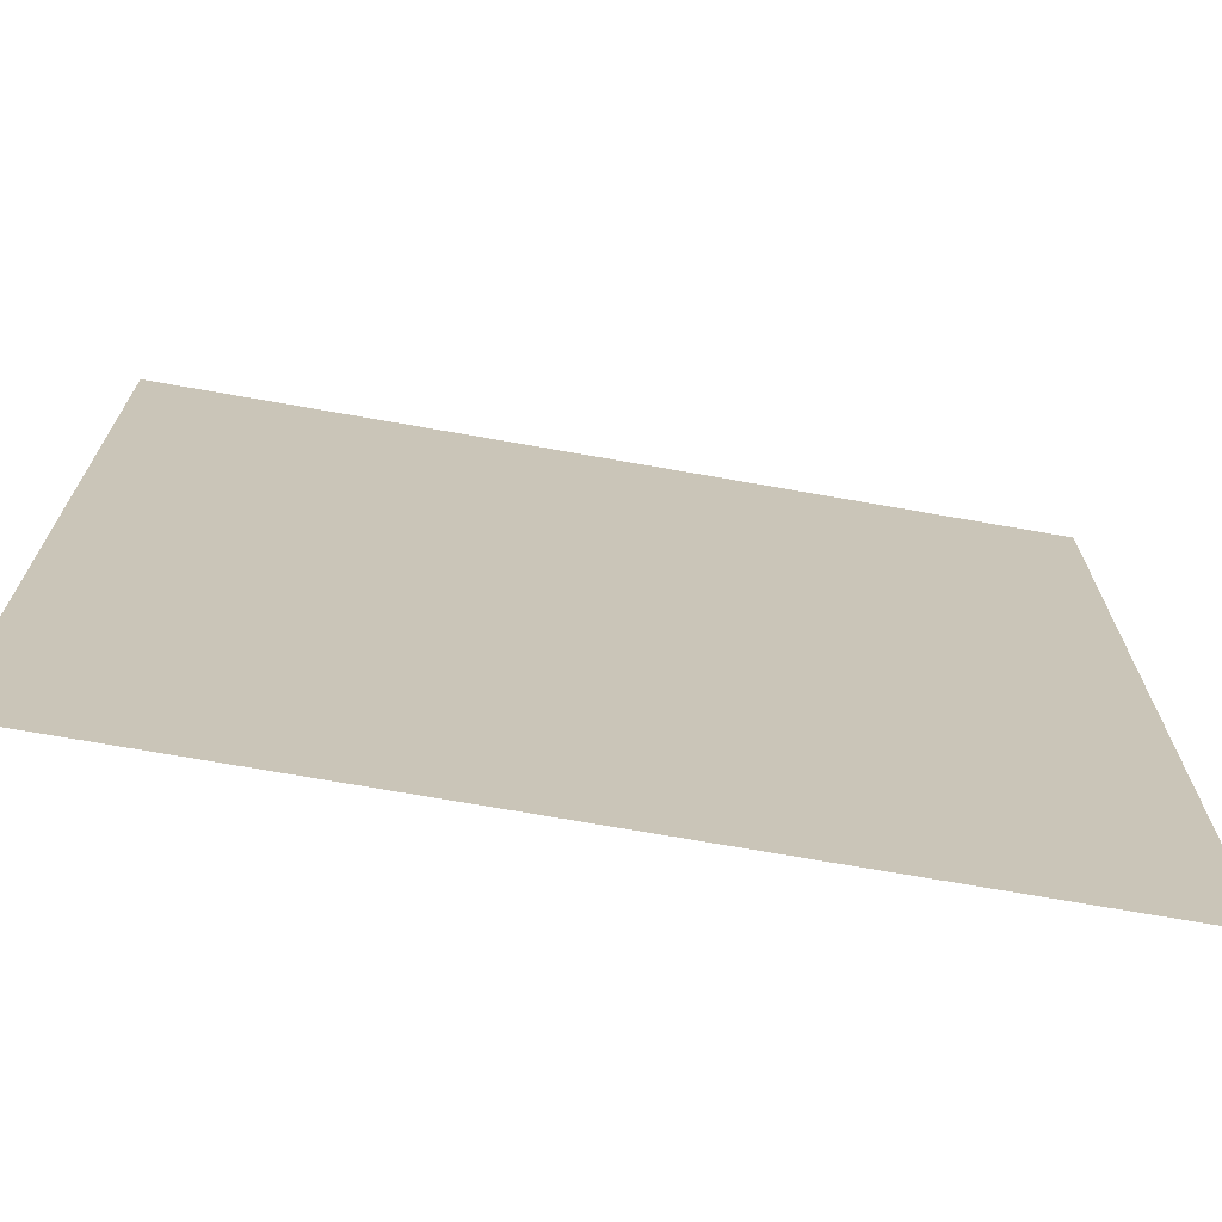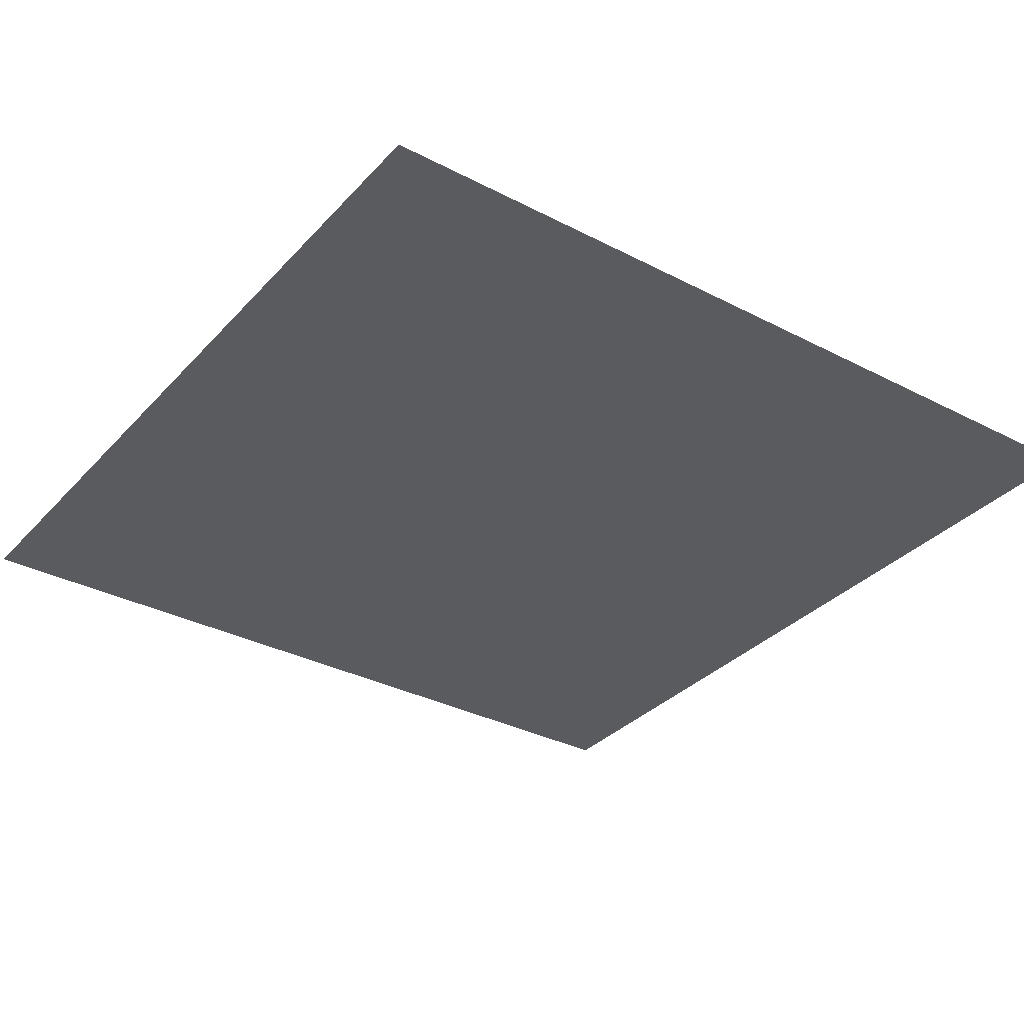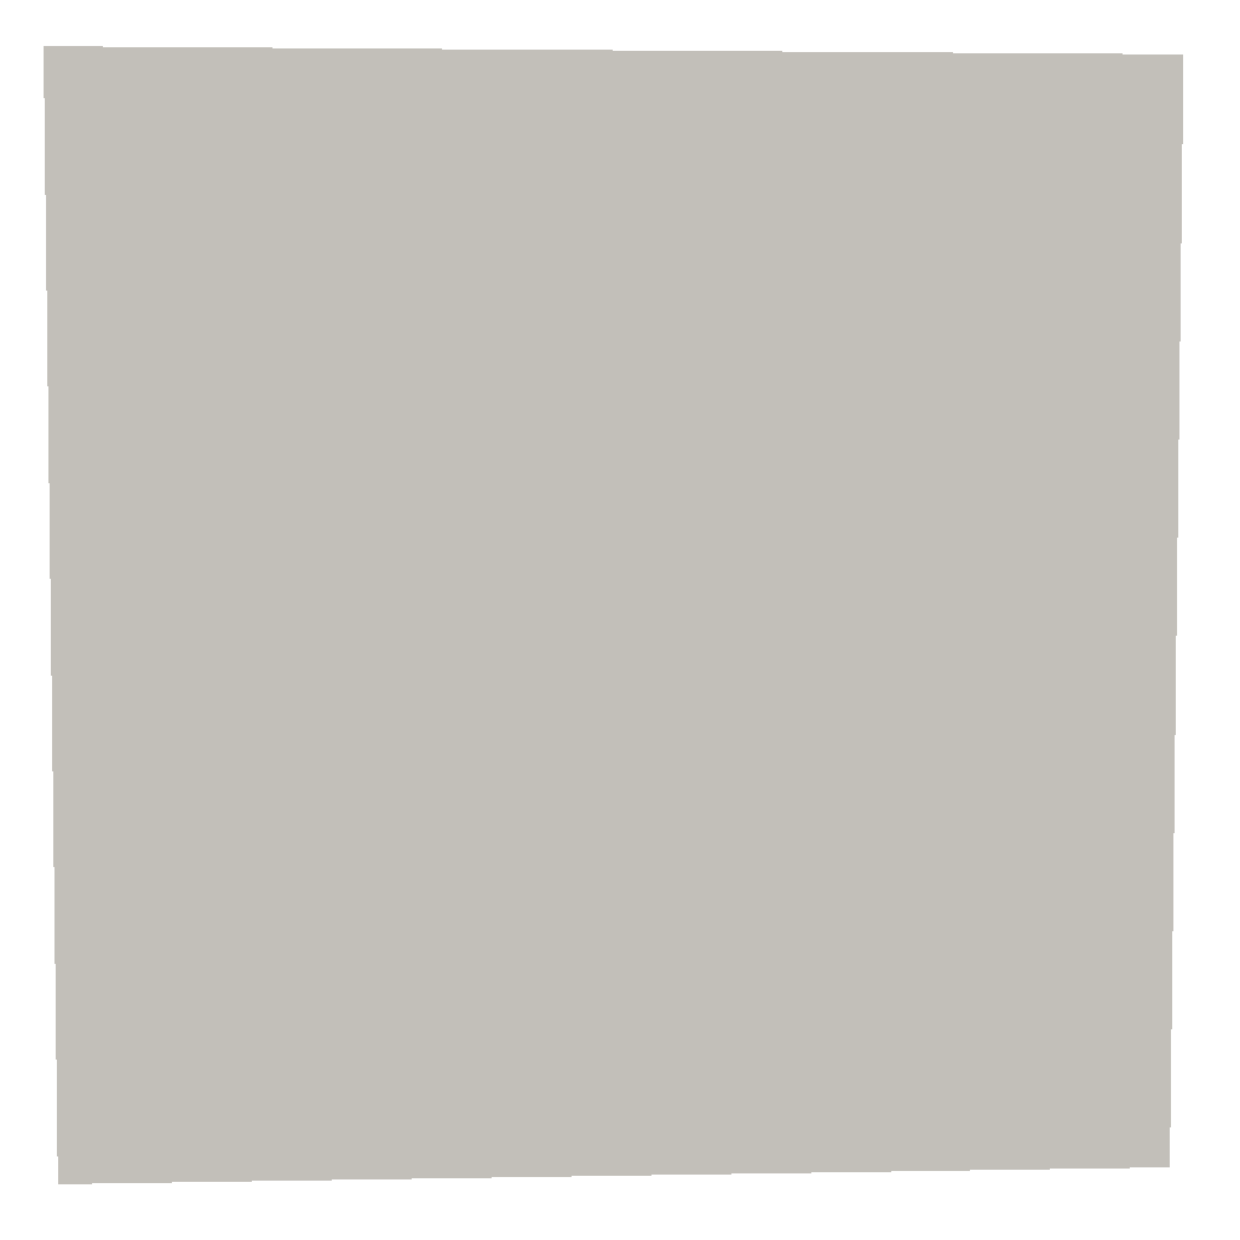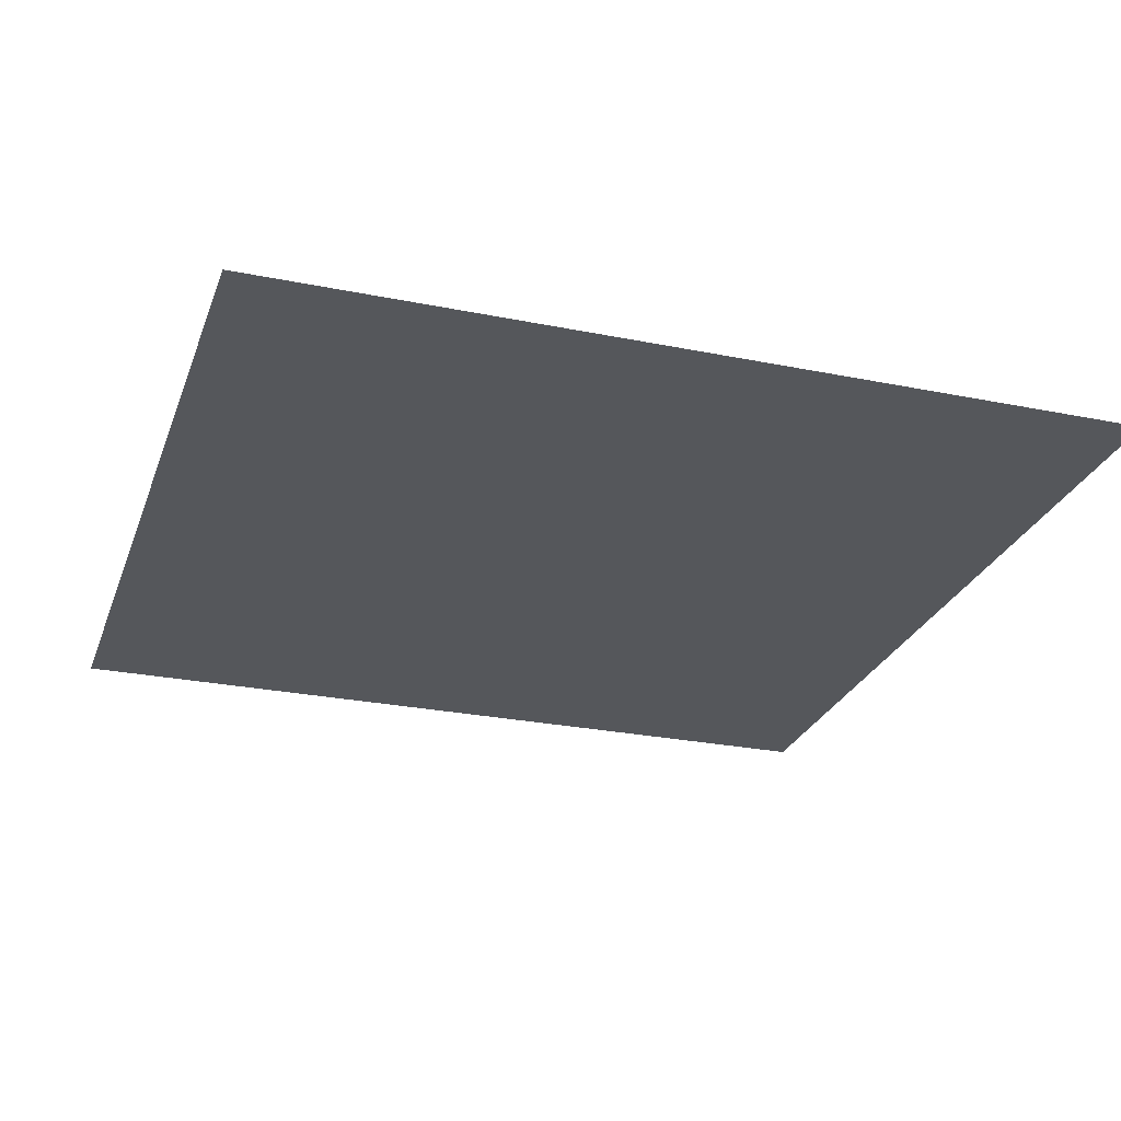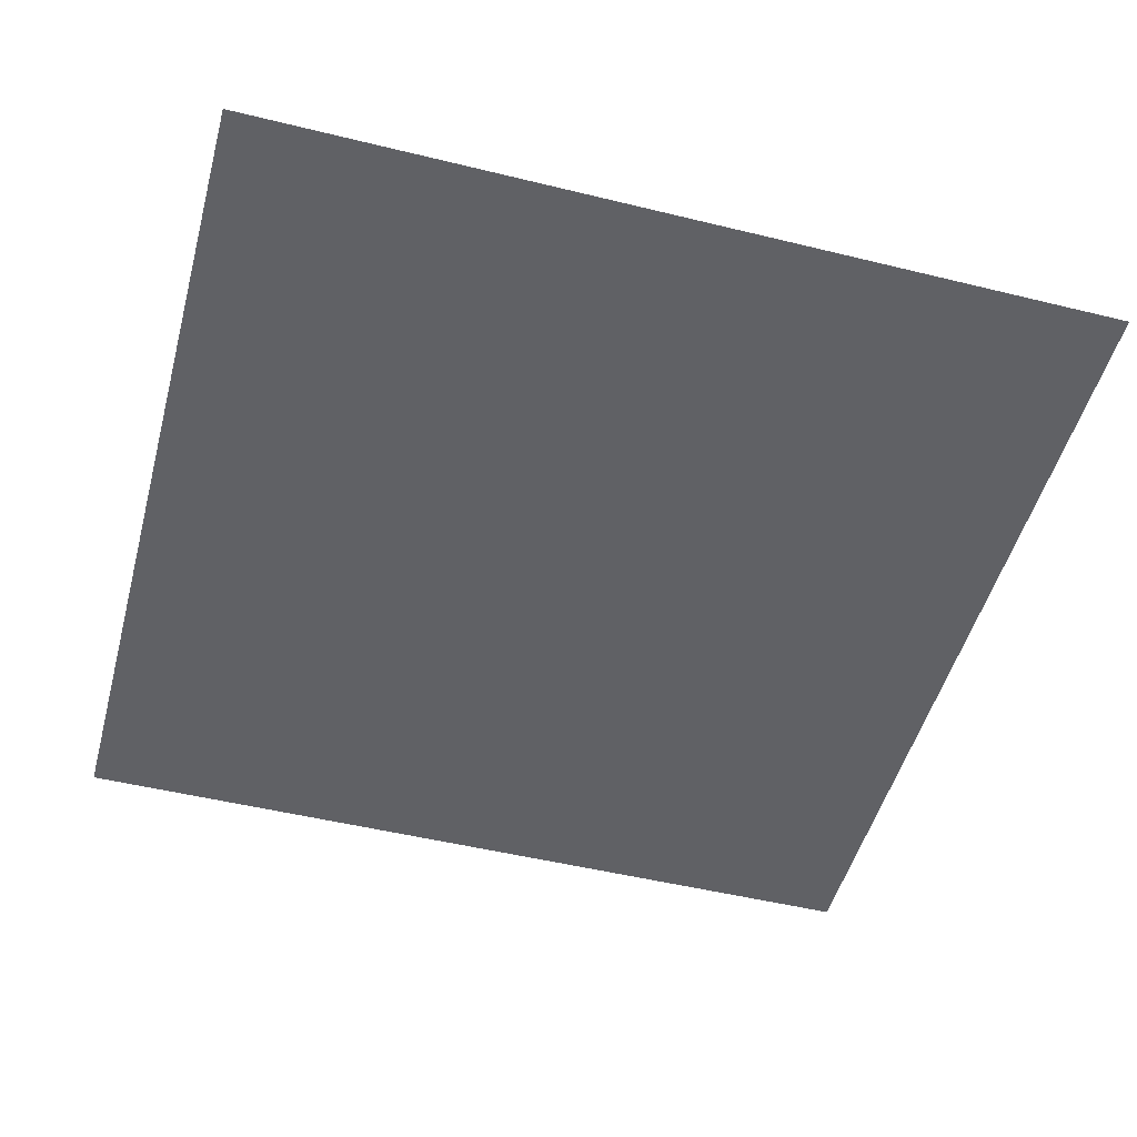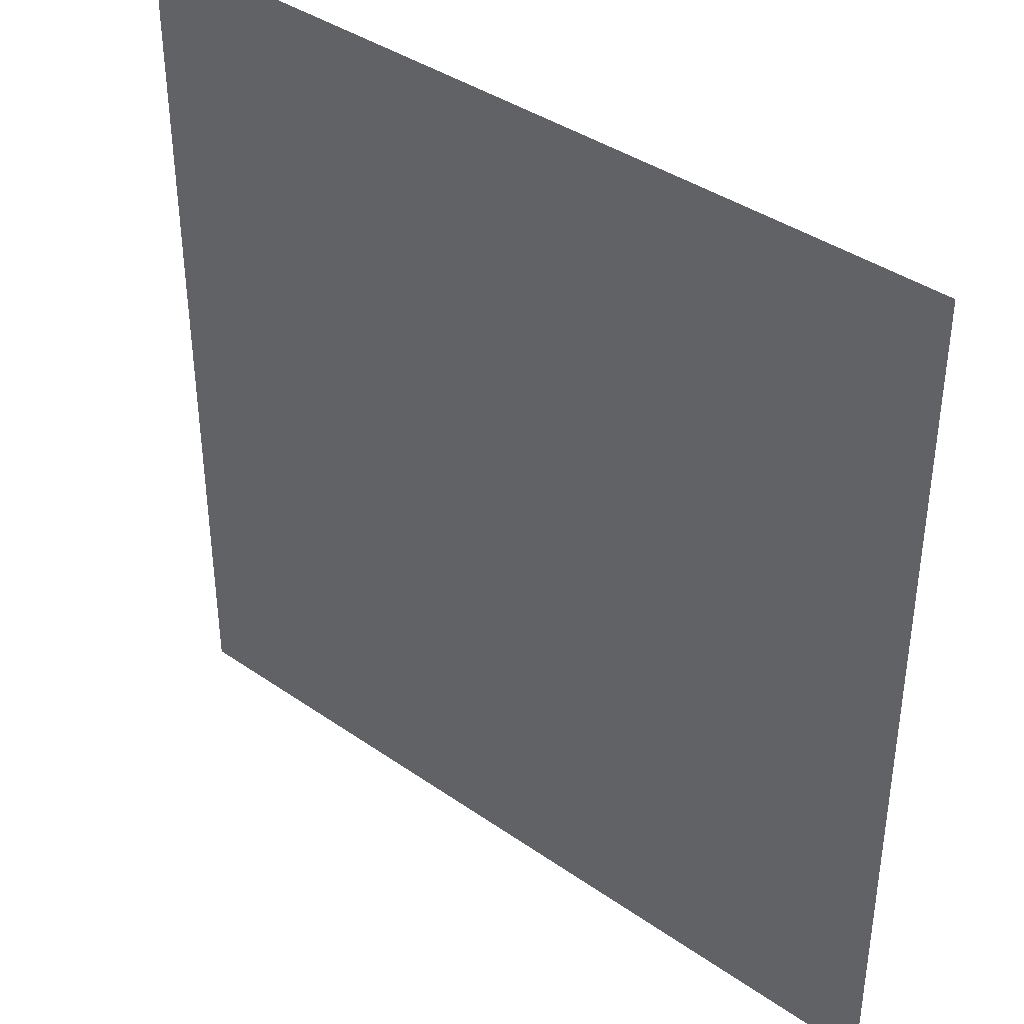
<metadata>
{"format":"obj","ext":"obj","renderer":"f3d","projection":"perspective","resolution":1024,"background":"white","views":[{"elev":-71.3,"azim":170.0,"up":"+Z"},{"elev":-33.3,"azim":54.6,"up":"+Y"},{"elev":3.9,"azim":-3.5,"up":"+Z"},{"elev":-26.4,"azim":162.3,"up":"+Y"},{"elev":-49.9,"azim":74.9,"up":"+Y"},{"elev":39.1,"azim":41.1,"up":"+Z"}]}
</metadata>
<code>
g plane
v 10 0 10
v 10 0 -10
v -10 0 10
v -10 0 -10
f 1 2 3
f 4 3 2
f 1 3 2
f 4 2 3

</code>
